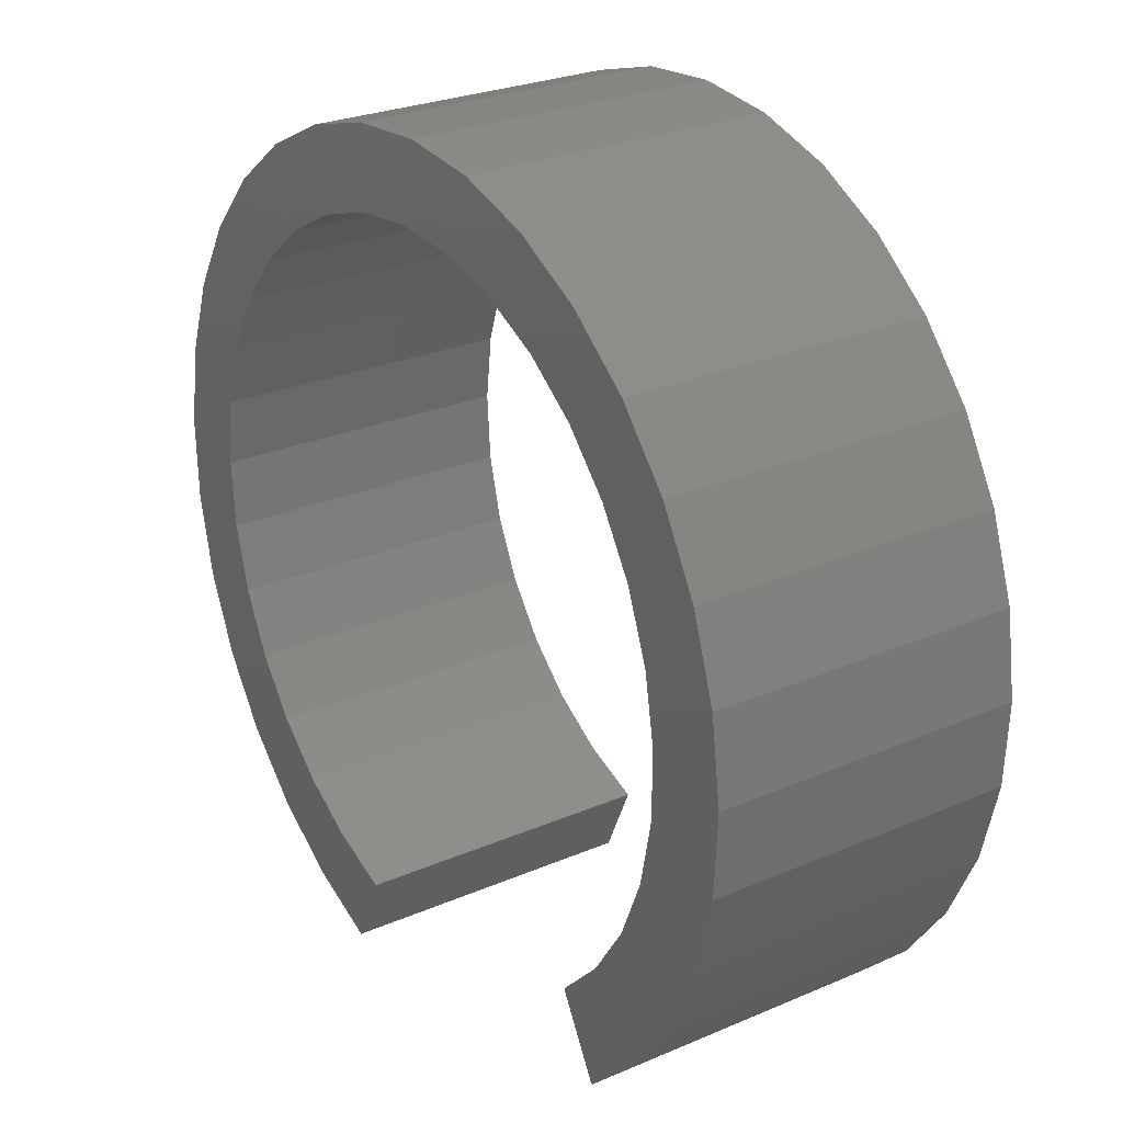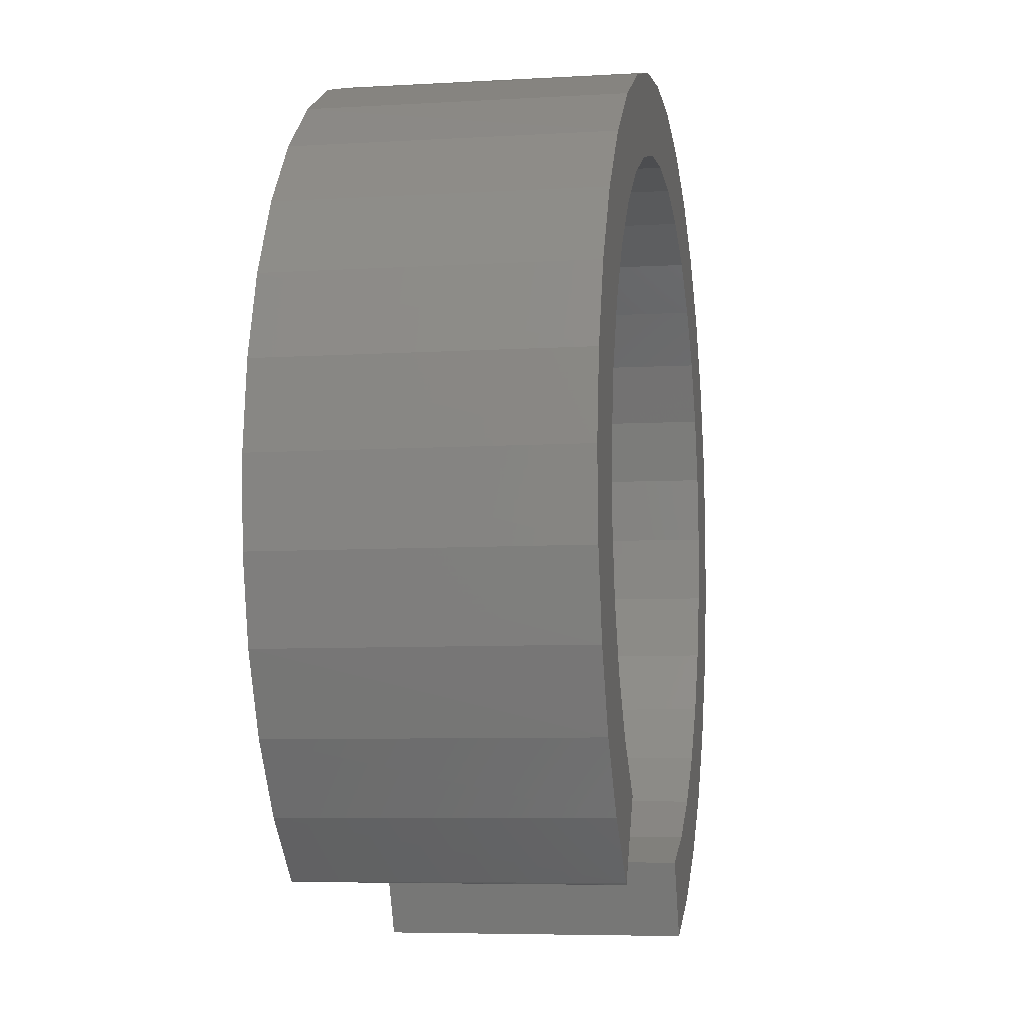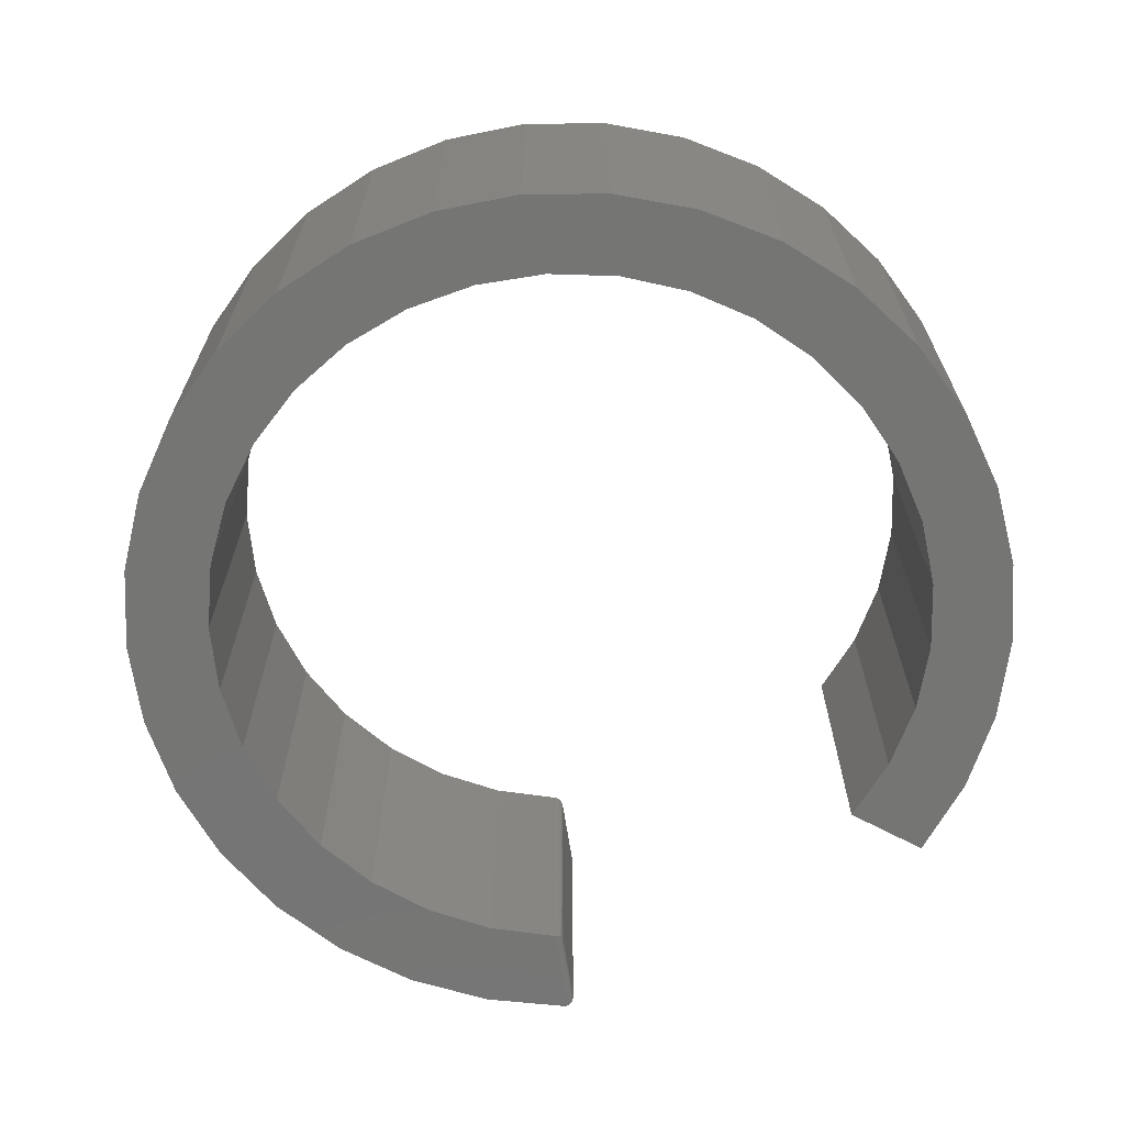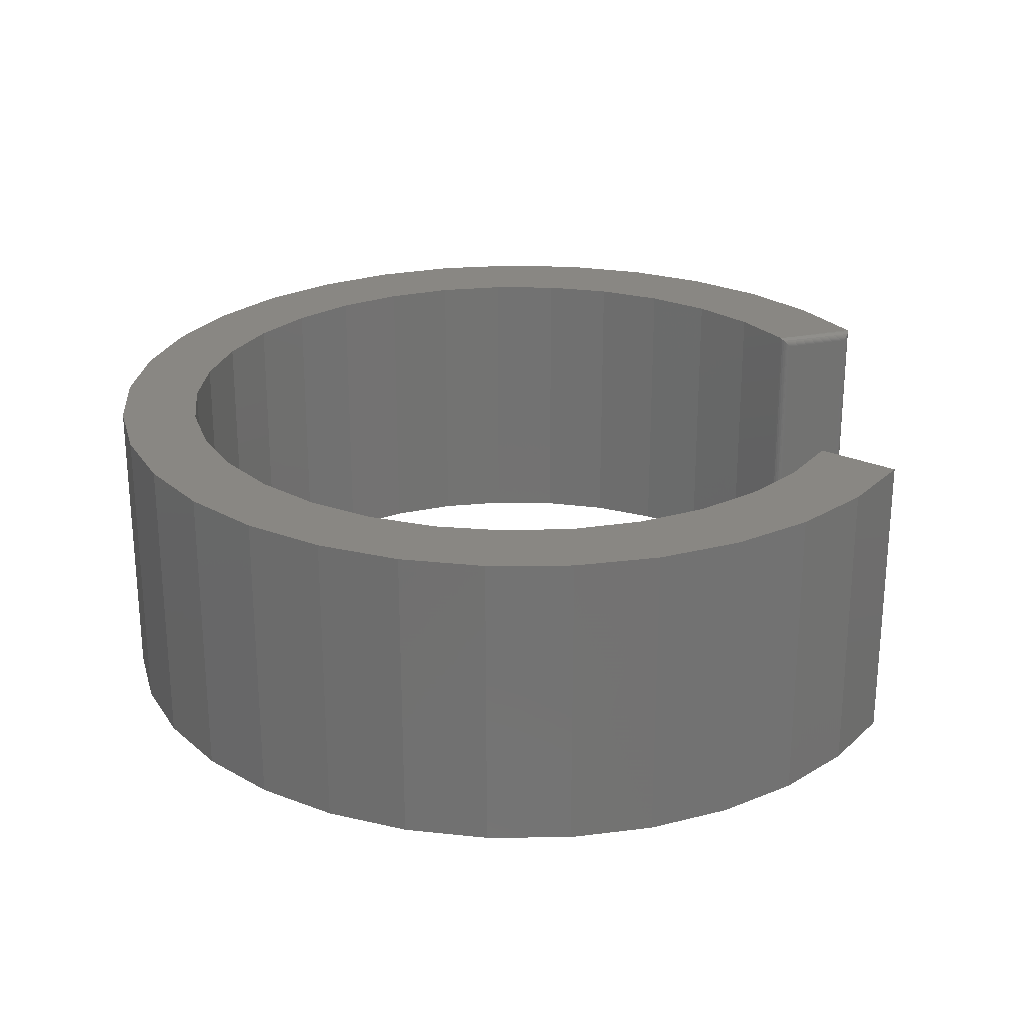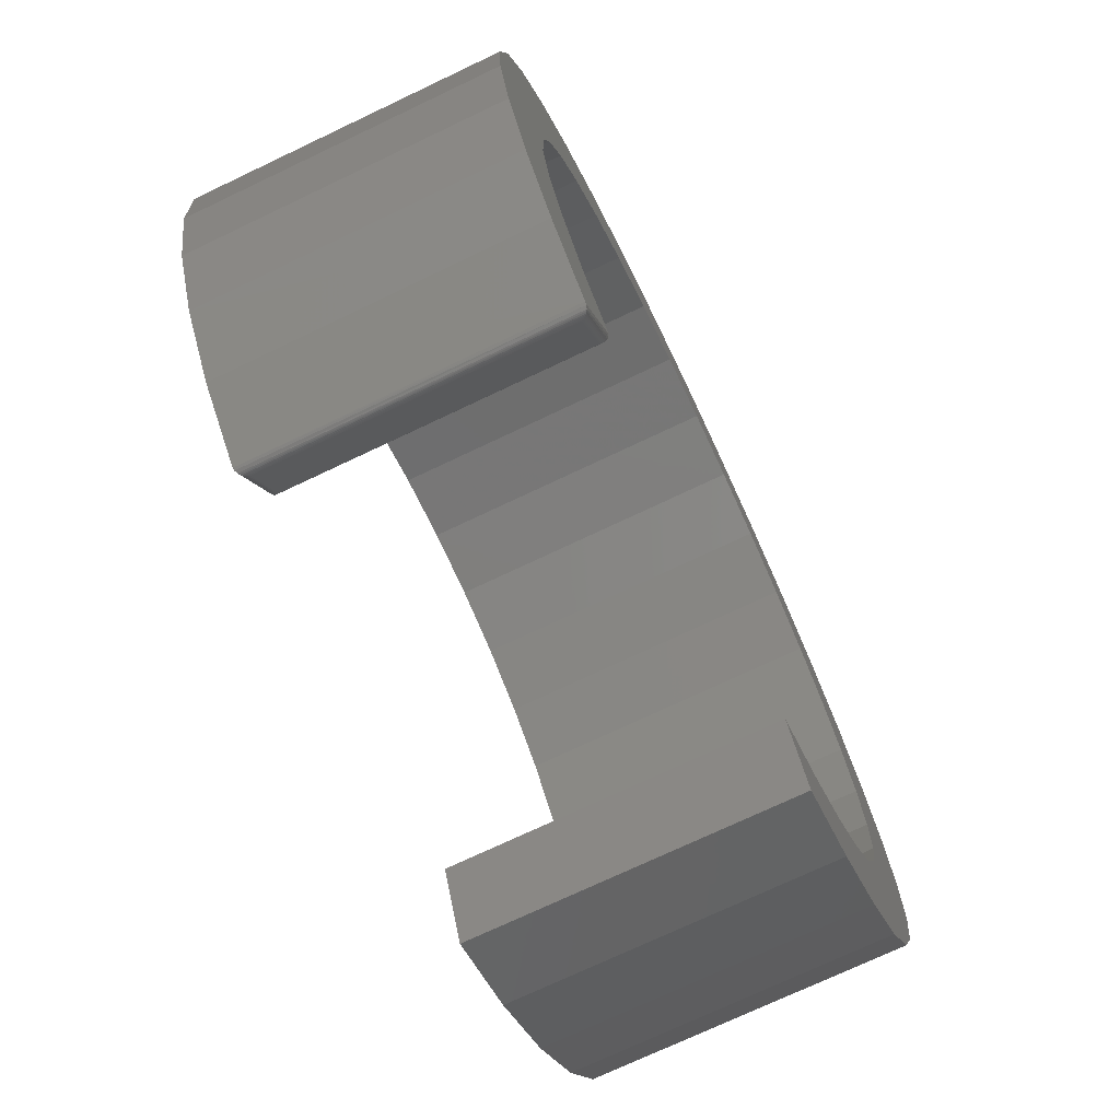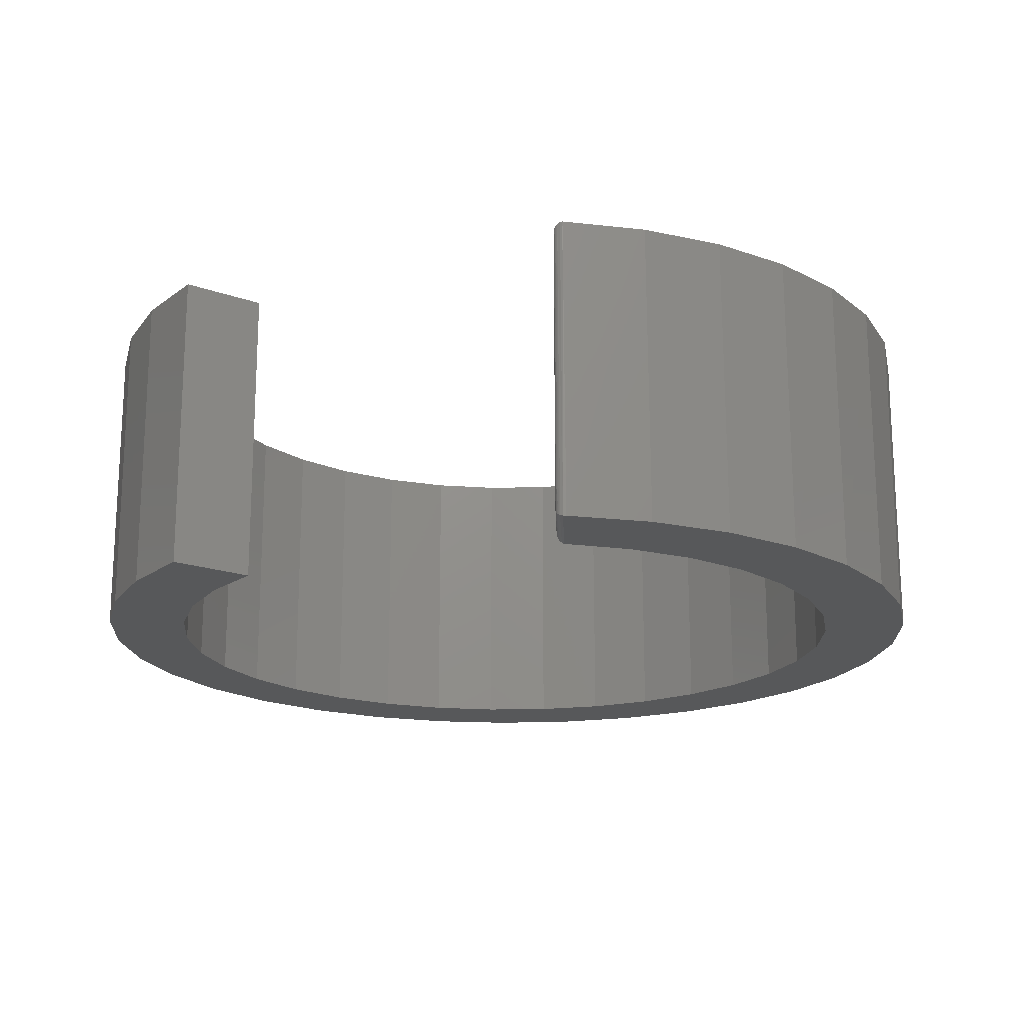
<metadata>
{"format":"stl","ext":"stl","renderer":"f3d","projection":"perspective","resolution":1024,"background":"white","views":[{"elev":26.5,"azim":-124.0,"up":"+Z"},{"elev":-5.8,"azim":-79.7,"up":"+Z"},{"elev":-67.2,"azim":37.9,"up":"+Y"},{"elev":25.1,"azim":101.7,"up":"+Y"},{"elev":-73.3,"azim":-64.6,"up":"+Z"},{"elev":-18.3,"azim":-148.9,"up":"+Y"}]}
</metadata>
<code>
# stl→obj: 146 verts, 288 faces
v -0.07427 -0.2656 0.6468
v -0.2382 -0.2656 0.6272
v -0.1281 -0.2656 0.6211
v 0.1187 -0.2656 0.04655
v 0.1486 -0.2656 -0.02081
v 0.2159 -0.2656 0.008032
v 0.2766 -0.2656 0.04903
v 0.1744 -0.2656 0.0679
v -0.1809 -0.2656 0.6727
v -0.01652 -0.2656 0.6619
v 0.04304 -0.2656 0.6659
v 0.1704 -0.2656 0.7093
v -0.116 -0.2656 0.7067
v -0.2104 -0.2656 0.04469
v -0.1706 -0.2656 0.1105
v -0.2632 -0.2656 0.09545
v -0.2121 -0.2656 0.1534
v -0.3055 -0.2656 0.1552
v -0.04587 -0.2656 0.7279
v 0.09996 -0.2656 0.7292
v 0.02698 -0.2656 0.7354
v -0.1762 -0.2656 0.5857
v -0.2859 -0.2656 0.5716
v -0.2167 -0.2656 0.5418
v -0.3224 -0.2656 0.508
v -0.2483 -0.2656 0.4912
v -0.2697 -0.2656 0.4354
v -0.3462 -0.2656 0.4388
v -0.2802 -0.2656 0.3767
v -0.3565 -0.2656 0.3663
v -0.2795 -0.2656 0.317
v -0.353 -0.2656 0.2931
v -0.2676 -0.2656 0.2585
v -0.3358 -0.2656 0.2219
v -0.2449 -0.2656 0.2033
v 0.2359 -0.2656 0.6764
v 0.1023 -0.2656 0.6586
v 0.2941 -0.2656 0.6319
v 0.1591 -0.2656 0.6403
v 0.3428 -0.2656 0.5772
v 0.2114 -0.2656 0.6115
v 0.2574 -0.2656 0.5735
v 0.3803 -0.2656 0.5143
v 0.2954 -0.2656 0.5274
v 0.4053 -0.2656 0.4455
v 0.3241 -0.2656 0.4751
v 0.3423 -0.2656 0.4182
v 0.417 -0.2656 0.3732
v 0.3496 -0.2656 0.359
v 0.4148 -0.2656 0.2999
v 0.3455 -0.2656 0.2994
v 0.3989 -0.2656 0.2285
v 0.3303 -0.2656 0.2417
v 0.3698 -0.2656 0.1612
v 0.3045 -0.2656 0.1879
v 0.269 -0.2656 0.1398
v 0.3285 -0.2656 0.1007
v 0.2251 -0.2656 0.09938
v -0.1281 3.564e-17 0.6211
v -0.2388 3.02e-17 0.6265
v -0.07427 4.024e-17 0.6468
v 0.1187 1.346e-17 0.04655
v 0.1744 1.789e-17 0.0679
v 0.2767 2.275e-17 0.04909
v 0.216 1.682e-17 0.008054
v 0.1486 1.579e-17 -0.02081
v -0.1816 3.623e-17 0.6723
v -0.1167 4.196e-17 0.7064
v 0.1699 5.807e-17 0.7095
v 0.04304 4.794e-17 0.6659
v -0.01652 4.439e-17 0.6619
v -0.3049 -2.968e-18 0.1542
v -0.2121 1.769e-18 0.1534
v -0.2624 -4.335e-18 0.09451
v -0.1706 1.399e-18 0.1105
v -0.2094 -4.554e-18 0.04389
v 0.02629 5.171e-17 0.7354
v 0.09932 5.538e-17 0.7293
v -0.04659 4.719e-17 0.7277
v -0.2483 2.086e-17 0.4912
v -0.3228 1.808e-17 0.5072
v -0.2167 2.578e-17 0.5418
v -0.2865 2.408e-17 0.5708
v -0.1762 3.076e-17 0.5857
v -0.2449 3.071e-18 0.2033
v -0.3354 -5.008e-19 0.2208
v -0.2676 5.255e-18 0.2585
v -0.3528 2.978e-18 0.292
v -0.2795 8.246e-18 0.317
v -0.3565 7.343e-18 0.3652
v -0.2802 1.193e-17 0.3767
v -0.3464 1.244e-17 0.4378
v -0.2697 1.619e-17 0.4354
v 0.2574 5.407e-17 0.5735
v 0.2114 5.39e-17 0.6115
v 0.3425 5.941e-17 0.5776
v 0.1591 5.278e-17 0.6403
v 0.2937 6.011e-17 0.6322
v 0.1023 5.078e-17 0.6586
v 0.2355 5.966e-17 0.6767
v 0.3423 4.909e-17 0.4182
v 0.3241 5.162e-17 0.4751
v 0.4053 5.467e-17 0.4458
v 0.2954 5.331e-17 0.5274
v 0.3801 5.757e-17 0.5147
v 0.269 2.763e-17 0.1398
v 0.3045 3.26e-17 0.1879
v 0.3698 3.494e-17 0.1614
v 0.3303 3.74e-17 0.2417
v 0.3989 4.075e-17 0.2287
v 0.3455 4.185e-17 0.2994
v 0.4148 4.61e-17 0.3002
v 0.3496 4.579e-17 0.359
v 0.417 5.08e-17 0.3735
v 0.3286 2.887e-17 0.1008
v 0.2251 2.267e-17 0.09938
v -0.1987 -0.007812 0.04702
v -0.1688 -0.007812 0.1008
v -0.1987 -0.2578 0.04702
v -0.1688 -0.2578 0.1008
v -0.1683 -0.006596 0.1019
v -0.1684 -0.2589 0.1017
v -0.1692 -0.0008466 0.1089
v -0.1683 -0.2636 0.1071
v -0.1683 -0.002037 0.1071
v -0.1679 -0.2619 0.1049
v -0.1679 -0.003643 0.105
v -0.1679 -0.2609 0.1038
v -0.1681 -0.2599 0.1028
v -0.168 -0.00556 0.1029
v -0.1693 -0.2648 0.109
v -0.1679 -0.004582 0.1039
v -0.1994 -0.006593 0.04599
v -0.2072 -0.0003217 0.04319
v -0.2047 -0.001419 0.04304
v -0.2035 -0.002226 0.04328
v -0.2023 -0.003175 0.0437
v -0.2012 -0.004238 0.04431
v -0.2002 -0.005386 0.04508
v -0.1996 -0.2593 0.04578
v -0.2005 -0.2606 0.04484
v -0.2016 -0.2618 0.04407
v -0.2028 -0.2629 0.0435
v -0.204 -0.2638 0.04314
v -0.2054 -0.2646 0.043
v -0.208 -0.2655 0.0434
f 1 2 3
f 4 5 6
f 4 6 7
f 4 7 8
f 9 2 1
f 9 1 10
f 9 10 11
f 9 11 12
f 9 12 13
f 14 15 16
f 16 15 17
f 16 17 18
f 13 12 19
f 19 12 20
f 19 20 21
f 3 2 22
f 22 2 23
f 22 23 24
f 24 23 25
f 24 25 26
f 26 25 27
f 27 25 28
f 27 28 29
f 29 28 30
f 29 30 31
f 31 30 32
f 31 32 33
f 33 32 34
f 33 34 35
f 18 17 34
f 34 17 35
f 12 11 36
f 36 11 37
f 36 37 38
f 38 37 39
f 38 39 40
f 40 39 41
f 40 41 42
f 40 42 43
f 43 42 44
f 43 44 45
f 45 44 46
f 45 46 47
f 45 47 48
f 48 47 49
f 48 49 50
f 50 49 51
f 50 51 52
f 52 51 53
f 52 53 54
f 54 53 55
f 54 55 56
f 54 56 57
f 57 56 58
f 57 58 7
f 7 58 8
f 59 60 61
f 62 63 64
f 62 64 65
f 62 65 66
f 67 68 69
f 67 69 70
f 67 70 71
f 67 71 61
f 67 61 60
f 72 73 74
f 74 73 75
f 74 75 76
f 77 78 79
f 79 78 69
f 79 69 68
f 80 81 82
f 82 81 83
f 82 83 84
f 84 83 60
f 84 60 59
f 85 86 87
f 87 86 88
f 87 88 89
f 89 88 90
f 89 90 91
f 91 90 92
f 91 92 93
f 93 92 81
f 93 81 80
f 72 86 73
f 73 86 85
f 94 95 96
f 96 95 97
f 96 97 98
f 98 97 99
f 98 99 100
f 100 99 70
f 100 70 69
f 101 102 103
f 103 102 104
f 103 104 105
f 105 104 94
f 105 94 96
f 106 107 108
f 108 107 109
f 108 109 110
f 110 109 111
f 110 111 112
f 112 111 113
f 112 113 114
f 114 113 101
f 114 101 103
f 108 115 106
f 106 115 116
f 115 64 116
f 116 64 63
f 76 14 74
f 74 14 16
f 74 16 72
f 72 16 18
f 72 18 86
f 86 18 34
f 86 34 88
f 88 34 32
f 88 32 90
f 90 32 30
f 90 30 92
f 92 30 28
f 92 28 81
f 81 28 25
f 81 25 83
f 83 25 23
f 83 23 60
f 60 23 2
f 60 2 67
f 67 2 9
f 67 9 68
f 68 9 13
f 68 13 79
f 79 13 19
f 79 19 77
f 77 19 21
f 77 21 78
f 78 21 20
f 78 20 69
f 69 20 12
f 69 12 100
f 100 12 36
f 100 36 98
f 98 36 38
f 98 38 96
f 96 38 40
f 96 40 105
f 105 40 43
f 105 43 103
f 103 43 45
f 103 45 114
f 114 45 48
f 114 48 112
f 112 48 50
f 112 50 110
f 110 50 52
f 110 52 108
f 108 52 54
f 108 54 115
f 115 54 57
f 115 57 64
f 64 57 7
f 64 7 65
f 65 7 6
f 65 6 66
f 66 6 5
f 99 11 70
f 70 11 10
f 70 10 71
f 71 10 1
f 71 1 61
f 61 1 3
f 61 3 59
f 59 3 22
f 59 22 84
f 84 22 24
f 84 24 82
f 82 24 26
f 82 26 80
f 80 26 27
f 80 27 93
f 93 27 29
f 93 29 91
f 91 29 31
f 91 31 89
f 89 31 33
f 89 33 87
f 87 33 35
f 87 35 85
f 85 35 17
f 85 17 73
f 73 17 15
f 73 15 75
f 11 99 37
f 37 99 97
f 37 97 39
f 39 97 95
f 39 95 41
f 41 95 94
f 41 94 42
f 42 94 104
f 42 104 44
f 44 104 102
f 44 102 46
f 46 102 101
f 46 101 47
f 47 101 113
f 47 113 49
f 49 113 111
f 49 111 51
f 51 111 109
f 51 109 53
f 53 109 107
f 53 107 55
f 55 107 106
f 55 106 56
f 56 106 116
f 56 116 58
f 58 116 63
f 58 63 8
f 8 63 62
f 8 62 4
f 117 118 119
f 119 118 120
f 120 121 122
f 120 118 121
f 123 124 125
f 125 124 126
f 125 126 127
f 128 129 122
f 130 128 122
f 130 122 121
f 75 15 123
f 123 15 131
f 123 131 124
f 128 130 126
f 126 130 132
f 126 132 127
f 118 133 121
f 118 117 133
f 75 134 76
f 75 123 134
f 134 123 135
f 135 123 125
f 125 136 135
f 136 125 127
f 136 127 137
f 137 127 132
f 137 132 138
f 132 130 138
f 138 130 139
f 139 130 121
f 139 121 133
f 117 140 133
f 117 119 140
f 140 141 133
f 133 141 139
f 139 141 142
f 139 142 138
f 138 142 143
f 138 143 137
f 137 143 136
f 136 143 144
f 136 144 135
f 135 144 145
f 135 145 146
f 14 76 146
f 146 76 134
f 146 134 135
f 119 122 140
f 119 120 122
f 140 122 129
f 140 129 128
f 140 128 141
f 141 128 126
f 141 126 142
f 143 142 126
f 126 124 143
f 143 124 144
f 144 124 131
f 14 146 15
f 15 146 131
f 131 146 145
f 131 145 144
f 62 66 4
f 4 66 5

</code>
